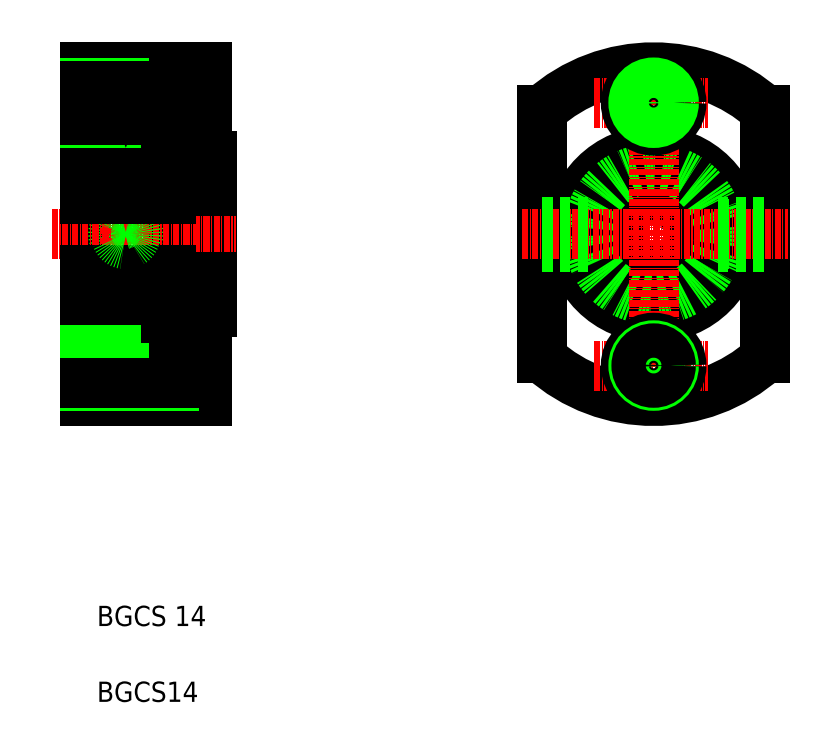
<metadata>
{"format":"dxf","ext":"dxf","renderer":"ezdxf+matplotlib","layout":"modelspace","background":"white","min_lineweight":24,"dpi":150}
</metadata>
<code>
0
SECTION
2
ENTITIES
0
LINE
8
0
10
93.43
20
143.2
30
0
11
93.43
21
209.2
31
0
0
LINE
8
0
10
118.4
20
191.7
30
0
11
118.4
21
160.7
31
0
0
LINE
8
0
10
110.4
20
184.7
30
0
11
110.4
21
167.7
31
0
0
CIRCLE
8
0
10
101.4
20
176.2
30
0
40
2.5
0
LINE
8
CENTER
10
101.4
20
183.5
30
0
11
101.4
21
169
31
0
0
TEXT
8
0
10
95.72
20
98.62
30
0
40
4
1
BGCS 14
0
TEXT
8
0
10
95.72
20
83.62
30
0
40
4
1
BGCS14
0
LINE
8
CENTER
10
88.99
20
150.2
30
0
11
121
21
150.2
31
0
0
LINE
8
CENTER
10
86.79
20
176.2
30
0
11
123.3
21
176.2
31
0
0
LINE
8
0
10
117.4
20
160.7
30
0
11
117.4
21
143.2
31
0
0
LINE
8
0
10
110.9
20
144.7
30
0
11
110.9
21
155.7
31
0
0
LINE
8
0
10
93.43
20
143.2
30
0
11
117.4
21
143.2
31
0
0
LINE
8
0
10
110.9
20
144.7
30
0
11
117.4
21
144.7
31
0
0
LINE
8
0
10
93.43
20
153.6
30
0
11
110.9
21
153.6
31
0
0
LINE
8
0
10
93.43
20
154.2
30
0
11
110.9
21
154.2
31
0
0
LINE
8
0
10
93.43
20
146.2
30
0
11
110.9
21
146.2
31
0
0
LINE
8
0
10
93.43
20
146.8
30
0
11
110.9
21
146.8
31
0
0
LINE
8
0
10
93.43
20
163.2
30
0
11
109.4
21
163.2
31
0
0
LINE
8
0
10
93.43
20
169.2
30
0
11
110.4
21
169.2
31
0
0
LINE
8
0
10
93.43
20
167.7
30
0
11
118.4
21
167.7
31
0
0
LINE
8
0
10
109.4
20
159.7
30
0
11
109.4
21
163.2
31
0
0
LINE
8
0
10
110.9
20
155.7
30
0
11
117.4
21
155.7
31
0
0
LINE
8
0
10
109.4
20
160.7
30
0
11
118.4
21
160.7
31
0
0
LINE
8
0
10
109.4
20
159.7
30
0
11
117.4
21
159.7
31
0
0
ARC
8
0
10
101.4
20
159.4
30
0
40
4
50
68.71
51
111.3
0
CIRCLE
8
0
10
101.4
20
176.2
30
0
40
2
0
LINE
8
CENTER
10
88.99
20
202.2
30
0
11
121
21
202.2
31
0
0
LINE
8
0
10
93.43
20
183.2
30
0
11
110.4
21
183.2
31
0
0
LINE
8
0
10
93.43
20
189.2
30
0
11
109.4
21
189.2
31
0
0
LINE
8
0
10
93.43
20
209.2
30
0
11
117.4
21
209.2
31
0
0
LINE
8
0
10
93.43
20
184.7
30
0
11
118.4
21
184.7
31
0
0
LINE
8
0
10
93.43
20
206.2
30
0
11
110.9
21
206.2
31
0
0
LINE
8
0
10
93.43
20
198.2
30
0
11
110.9
21
198.2
31
0
0
LINE
8
0
10
93.43
20
205.6
30
0
11
110.9
21
205.6
31
0
0
LINE
8
0
10
93.43
20
198.8
30
0
11
110.9
21
198.8
31
0
0
LINE
8
0
10
117.4
20
209.2
30
0
11
117.4
21
191.7
31
0
0
LINE
8
0
10
97.68
20
183.2
30
0
11
97.68
21
183.2
31
0
0
LINE
8
0
10
101.9
20
183.2
30
0
11
101.9
21
183.2
31
0
0
ARC
8
0
10
101.4
20
192.9
30
0
40
4
50
247.7
51
292.3
0
LINE
8
0
10
109.4
20
192.7
30
0
11
117.4
21
192.7
31
0
0
LINE
8
0
10
109.4
20
191.7
30
0
11
118.4
21
191.7
31
0
0
LINE
8
0
10
109.4
20
192.7
30
0
11
109.4
21
189.2
31
0
0
LINE
8
0
10
110.9
20
207.7
30
0
11
110.9
21
196.7
31
0
0
LINE
8
0
10
110.9
20
196.7
30
0
11
117.4
21
196.7
31
0
0
LINE
8
0
10
110.9
20
207.7
30
0
11
117.4
21
207.7
31
0
0
CIRCLE
8
0
10
205.9
20
176.2
30
0
40
7
0
CIRCLE
8
0
10
205.9
20
176.2
30
0
40
8.5
0
CIRCLE
8
0
10
205.9
20
176.2
30
0
40
16.5
0
CIRCLE
8
0
10
205.9
20
176.2
30
0
40
15.5
0
LINE
8
0
10
183.9
20
200.8
30
0
11
183.9
21
151.6
31
0
0
LINE
8
0
10
227.9
20
200.8
30
0
11
227.9
21
151.6
31
0
0
CIRCLE
8
0
10
205.9
20
176.2
30
0
40
13
0
LINE
8
CENTER
10
205.9
20
213
30
0
11
205.9
21
138.6
31
0
0
ARC
8
0
10
205.9
20
176.2
30
0
40
33
50
228.2
51
311.8
0
LINE
8
CENTER
10
194.1
20
150.2
30
0
11
216.7
21
150.2
31
0
0
LINE
8
CENTER
10
179.8
20
176.2
30
0
11
232.5
21
176.2
31
0
0
CIRCLE
8
0
10
205.9
20
150.2
30
0
40
5.5
0
LINE
8
0
10
183.9
20
178.2
30
0
11
193
21
178.2
31
0
0
LINE
8
0
10
183.9
20
174.2
30
0
11
193
21
174.2
31
0
0
LINE
8
0
10
183.9
20
173.7
30
0
11
193.1
21
173.7
31
0
0
CIRCLE
8
0
10
205.9
20
150.2
30
0
40
4
0
CIRCLE
8
0
10
205.9
20
150.2
30
0
40
3.4
0
LINE
8
0
10
218.7
20
178.2
30
0
11
227.9
21
178.2
31
0
0
LINE
8
0
10
218.7
20
174.2
30
0
11
227.9
21
174.2
31
0
0
LINE
8
0
10
218.6
20
173.7
30
0
11
227.9
21
173.7
31
0
0
ARC
8
0
10
205.9
20
176.2
30
0
40
33
50
48.19
51
131.8
0
LINE
8
CENTER
10
194.1
20
202.2
30
0
11
216.7
21
202.2
31
0
0
LINE
8
0
10
183.9
20
178.7
30
0
11
193.1
21
178.7
31
0
0
CIRCLE
8
0
10
205.9
20
202.2
30
0
40
5.5
0
CIRCLE
8
0
10
205.9
20
202.2
30
0
40
3.4
0
CIRCLE
8
0
10
205.9
20
202.2
30
0
40
4
0
LINE
8
0
10
218.6
20
178.7
30
0
11
227.9
21
178.7
31
0
0
ENDSEC
0
EOF

</code>
